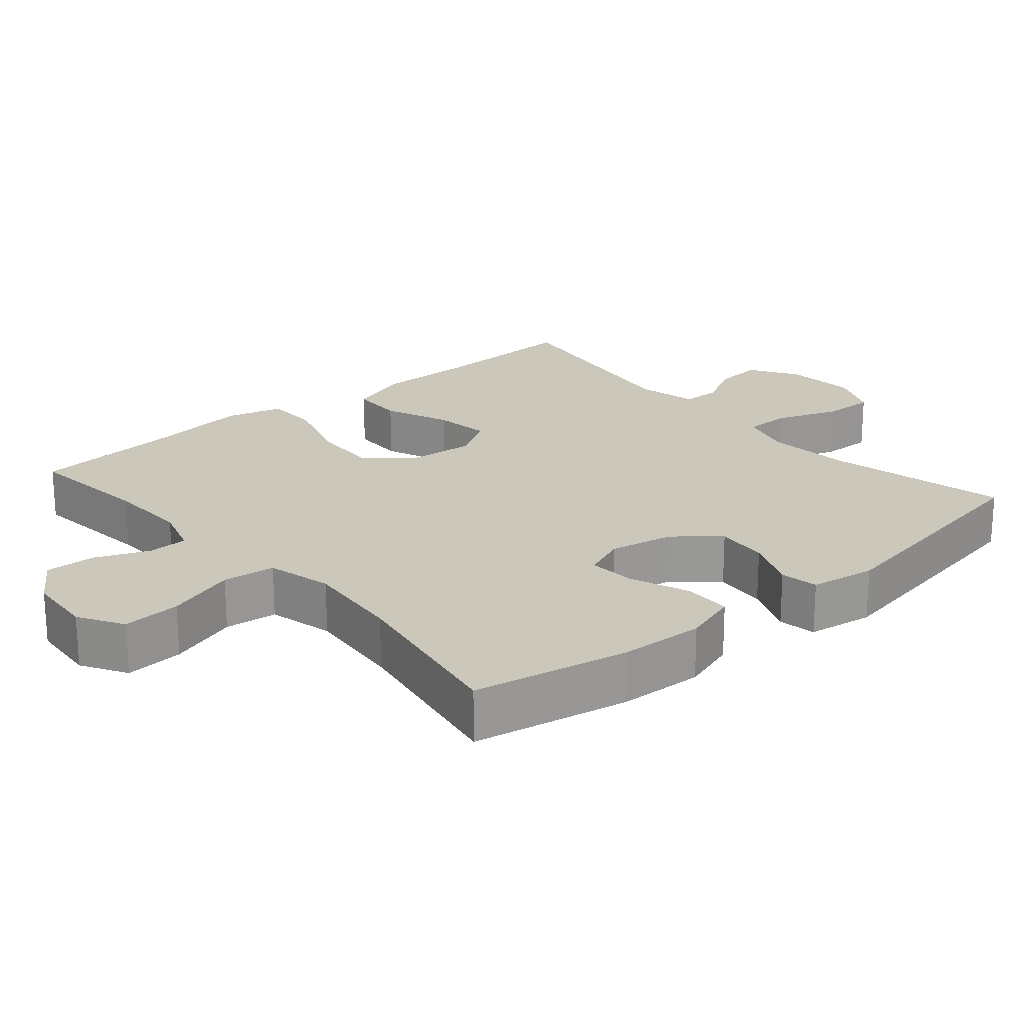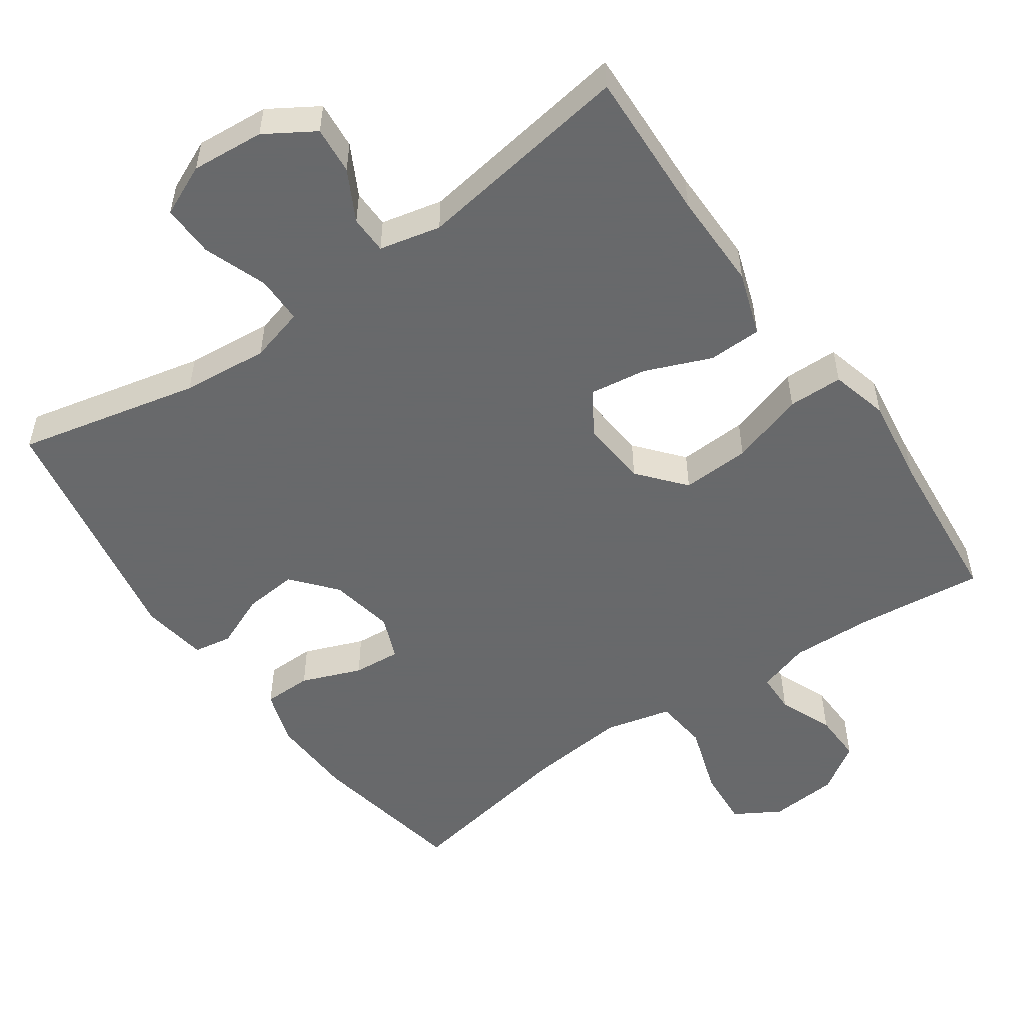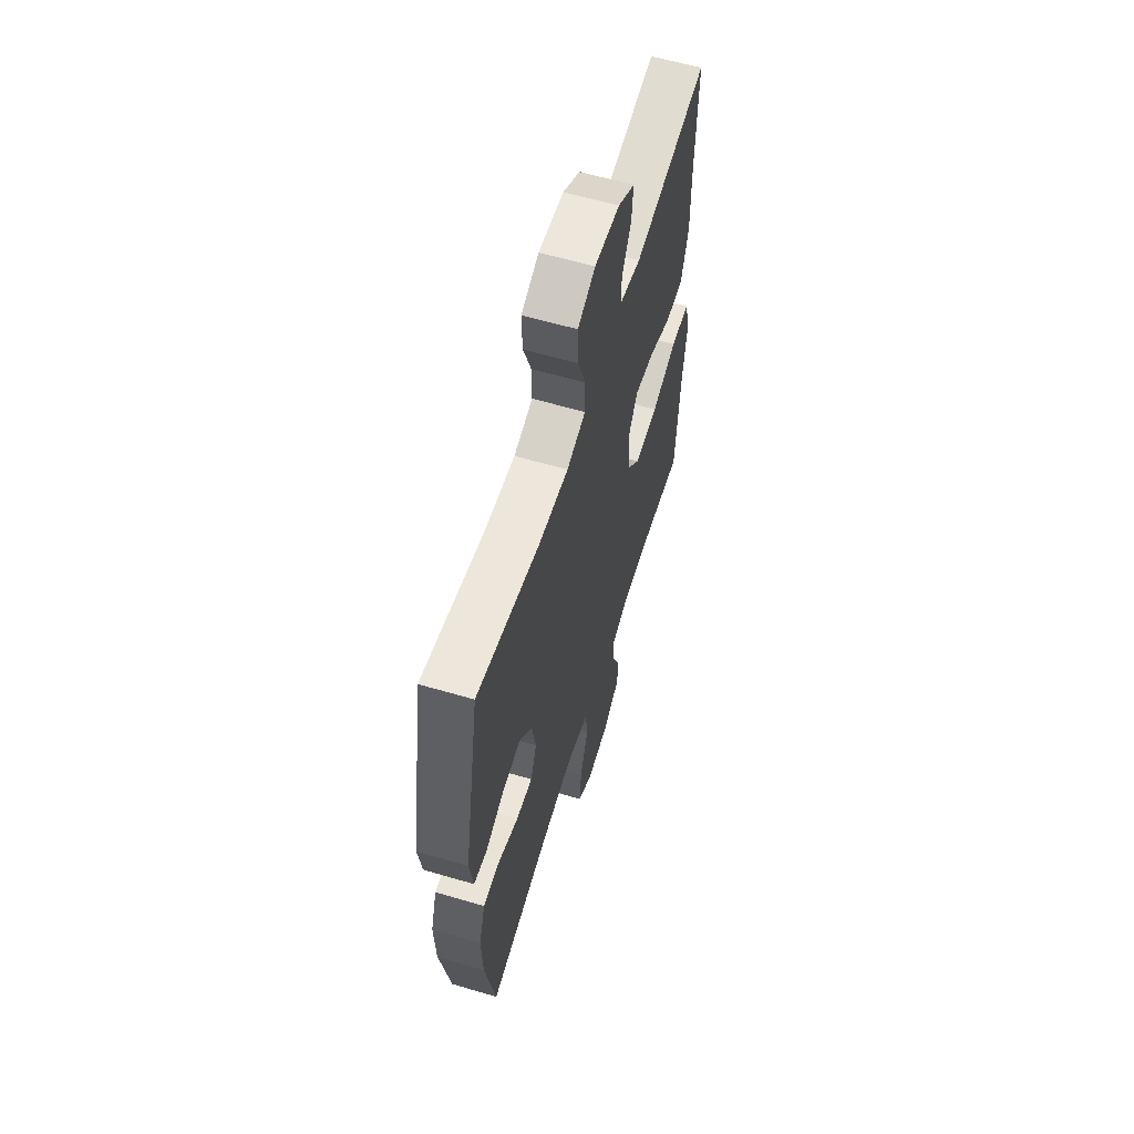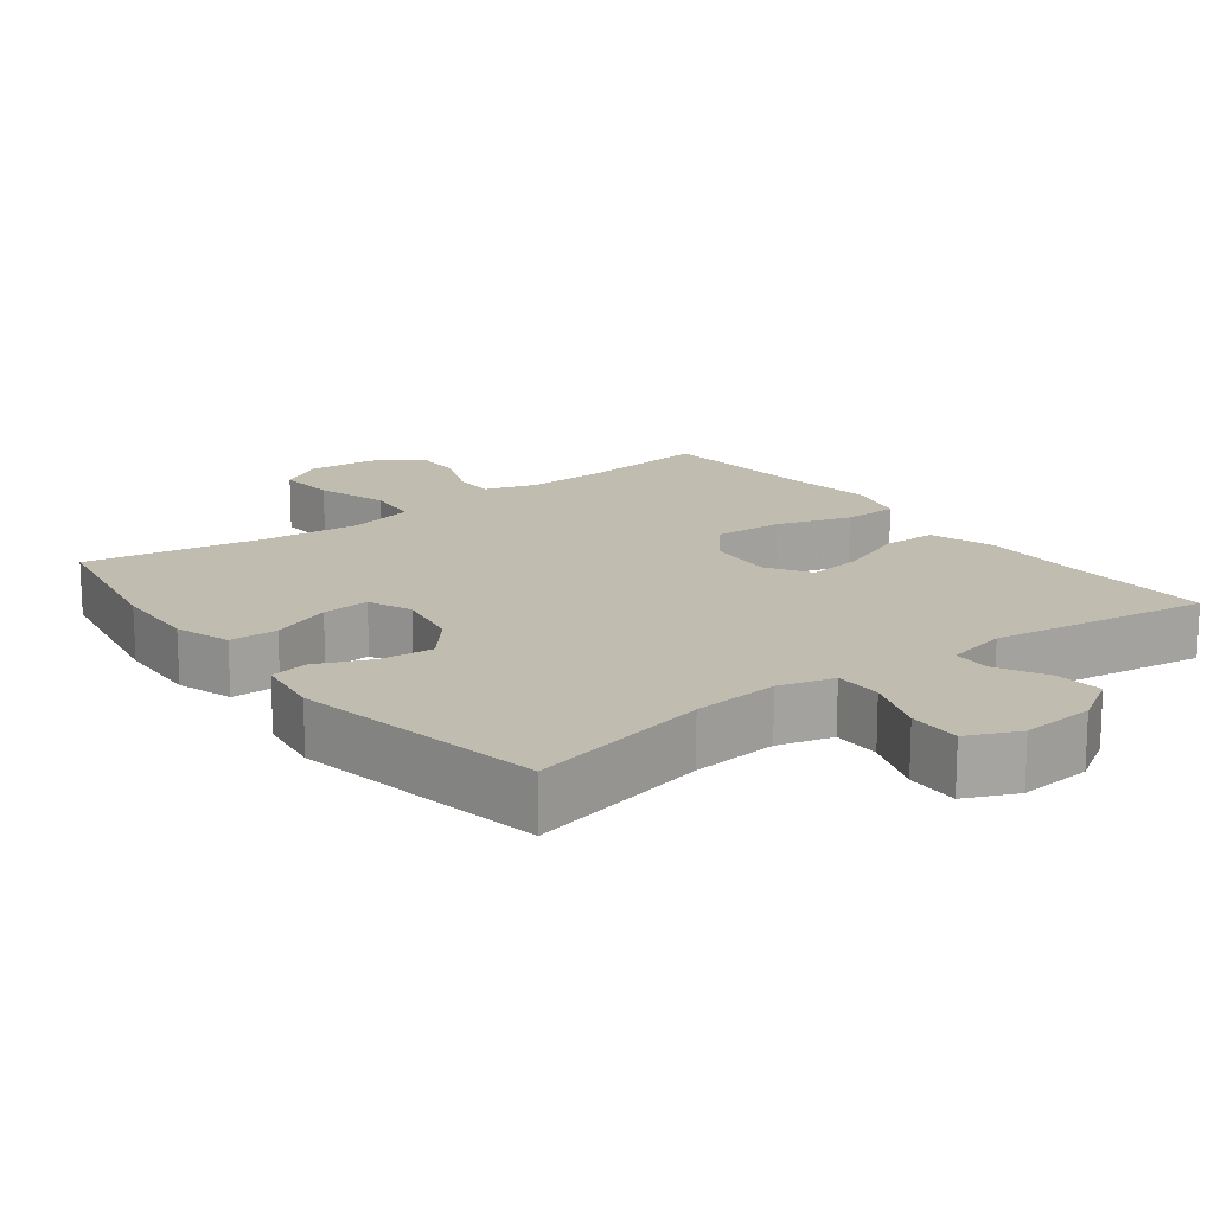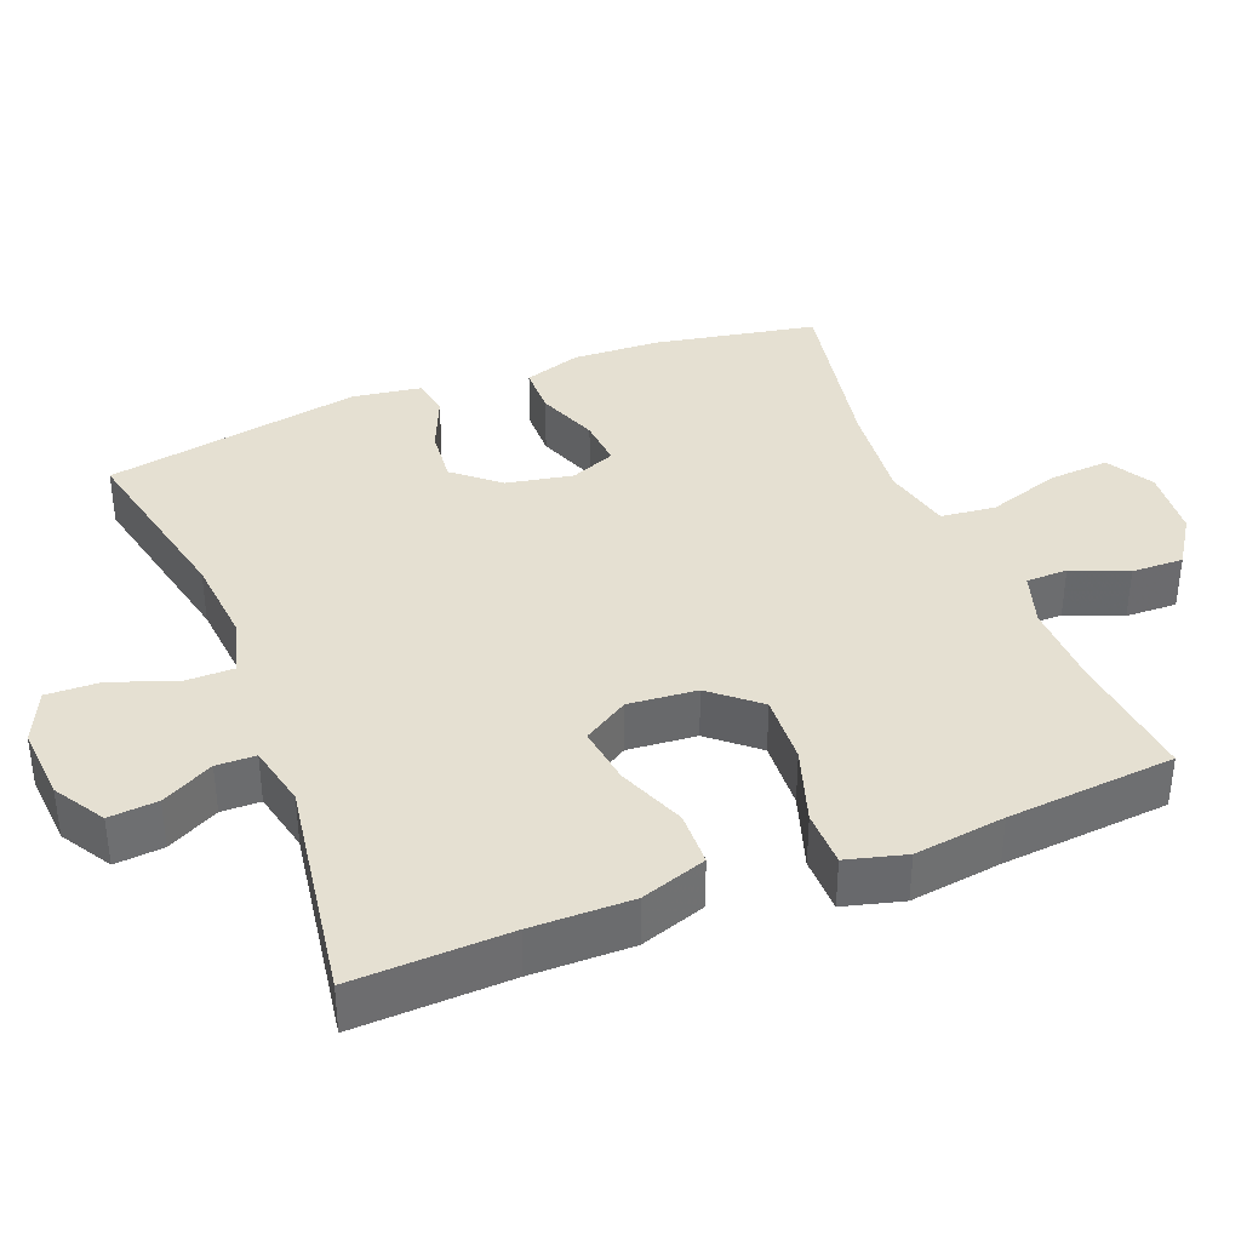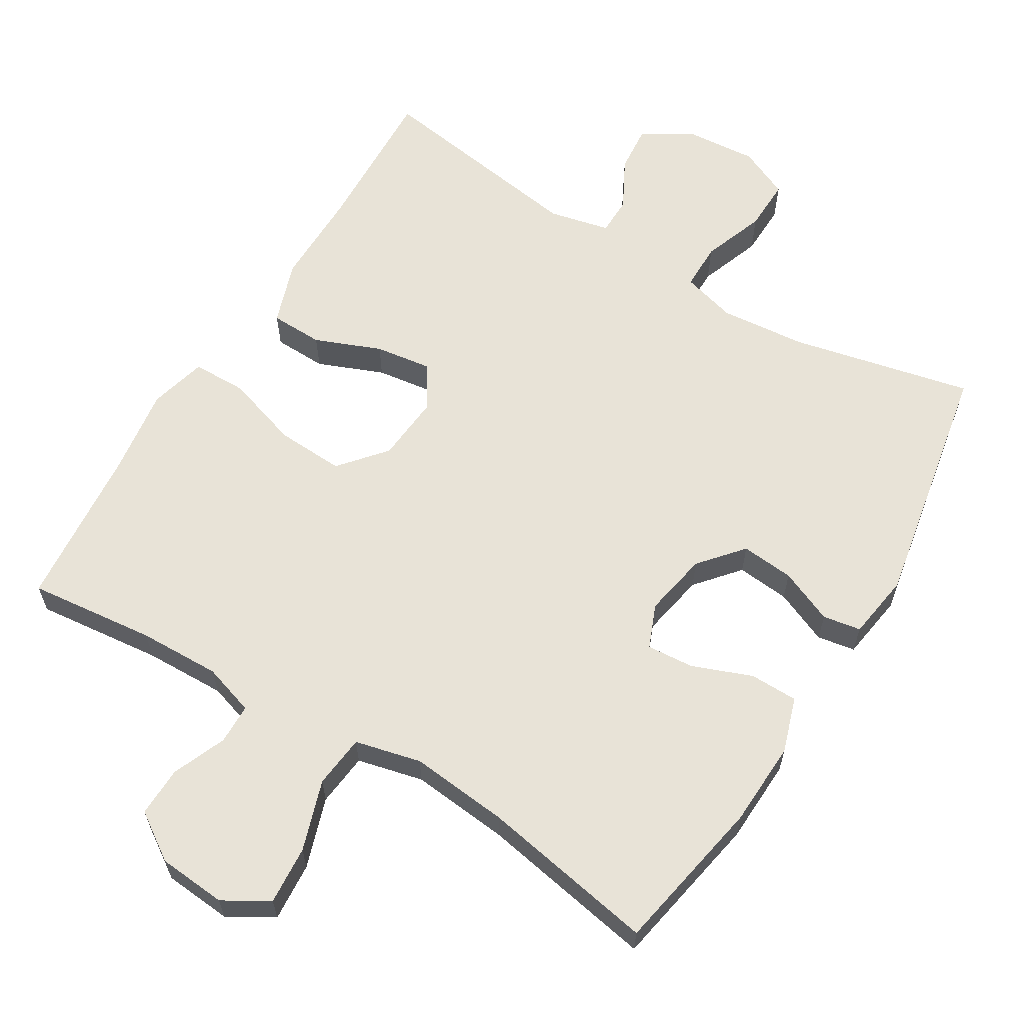
<metadata>
{"format":"obj","ext":"obj","renderer":"f3d","projection":"perspective","resolution":1024,"background":"white","views":[{"elev":21.6,"azim":-130.6,"up":"+Y"},{"elev":-52.6,"azim":34.9,"up":"+Y"},{"elev":60.2,"azim":-73.2,"up":"+Z"},{"elev":16.4,"azim":-37.4,"up":"+Y"},{"elev":37.6,"azim":68.6,"up":"+Y"},{"elev":62.1,"azim":-148.8,"up":"+Y"}]}
</metadata>
<code>
v -0.5 0.07 0.5
v -0.247 0.07 0.444
v -0.127 0.07 0.433
v -0.051 0.07 0.454
v -0.051 0.07 0.52
v -0.083 0.07 0.607
v -0.085 0.07 0.68
v -0.014 0.07 0.712
v 0.087 0.07 0.704
v 0.155 0.07 0.662
v 0.149 0.07 0.596
v 0.112 0.07 0.526
v 0.113 0.07 0.473
v 0.198 0.07 0.454
v 0.5 0.07 0.5
v 0.492 0.07 0.29
v 0.493 0.07 0.154
v 0.463 0.07 0.065
v 0.389 0.07 0.063
v 0.297 0.07 0.1
v 0.218 0.07 0.111
v 0.18 0.07 0.05
v 0.188 0.07 -0.043
v 0.242 0.07 -0.107
v 0.337 0.07 -0.102
v 0.44 0.07 -0.069
v 0.516 0.07 -0.07
v 0.537 0.07 -0.15
v 0.52 0.07 -0.273
v 0.5 0.07 -0.5
v 0.323 0.07 -0.481
v 0.209 0.07 -0.478
v 0.137 0.07 -0.501
v 0.136 0.07 -0.557
v 0.167 0.07 -0.632
v 0.169 0.07 -0.702
v 0.103 0.07 -0.746
v 0.008 0.07 -0.754
v -0.055 0.07 -0.717
v -0.049 0.07 -0.635
v -0.017 0.07 -0.537
v -0.025 0.07 -0.463
v -0.117 0.07 -0.441
v -0.255 0.07 -0.455
v -0.5 0.07 -0.5
v -0.541 0.07 -0.281
v -0.546 0.07 -0.163
v -0.521 0.07 -0.086
v -0.454 0.07 -0.085
v -0.371 0.07 -0.117
v -0.305 0.07 -0.122
v -0.28 0.07 -0.061
v -0.297 0.07 0.029
v -0.348 0.07 0.089
v -0.422 0.07 0.082
v -0.497 0.07 0.05
v -0.55 0.07 0.059
v -0.564 0.07 0.151
v -0.5 0 0.5
v -0.247 0 0.444
v -0.127 0 0.433
v -0.051 0 0.454
v -0.051 0 0.52
v -0.083 0 0.607
v -0.085 0 0.68
v -0.014 0 0.712
v 0.087 0 0.704
v 0.155 0 0.662
v 0.149 0 0.596
v 0.112 0 0.526
v 0.113 0 0.473
v 0.198 0 0.454
v 0.5 0 0.5
v 0.492 0 0.29
v 0.493 0 0.154
v 0.463 0 0.065
v 0.389 0 0.063
v 0.297 0 0.1
v 0.218 0 0.111
v 0.18 0 0.05
v 0.188 0 -0.043
v 0.242 0 -0.107
v 0.337 0 -0.102
v 0.44 0 -0.069
v 0.516 0 -0.07
v 0.537 0 -0.15
v 0.52 0 -0.273
v 0.5 0 -0.5
v 0.323 0 -0.481
v 0.209 0 -0.478
v 0.137 0 -0.501
v 0.136 0 -0.557
v 0.167 0 -0.632
v 0.169 0 -0.702
v 0.103 0 -0.746
v 0.008 0 -0.754
v -0.055 0 -0.717
v -0.049 0 -0.635
v -0.017 0 -0.537
v -0.025 0 -0.463
v -0.117 0 -0.441
v -0.255 0 -0.455
v -0.5 0 -0.5
v -0.541 0 -0.281
v -0.546 0 -0.163
v -0.521 0 -0.086
v -0.454 0 -0.085
v -0.371 0 -0.117
v -0.305 0 -0.122
v -0.28 0 -0.061
v -0.297 0 0.029
v -0.348 0 0.089
v -0.422 0 0.082
v -0.497 0 0.05
v -0.55 0 0.059
v -0.564 0 0.151
f 58 1 2
f 57 58 2
f 56 57 2
f 55 56 2
f 54 55 2 3
f 53 54 3 4
f 52 53 4
f 51 52 4
f 48 49 50
f 47 48 50
f 46 47 50
f 45 46 50
f 44 45 50
f 43 44 50 51
f 42 43 51 4
f 39 40 41
f 38 39 41
f 37 38 41
f 36 37 41
f 35 36 41
f 34 35 41
f 42 4 5
f 41 42 5
f 34 41 5
f 33 34 5
f 29 30 31
f 29 31 32
f 28 29 32
f 27 28 32
f 26 27 32
f 25 26 32
f 24 25 32 33
f 18 19 20
f 17 18 20
f 16 17 20
f 16 20 21
f 15 16 21
f 14 15 21
f 13 14 21 22
f 10 11 12
f 9 10 12
f 8 9 12
f 7 8 12
f 6 7 12
f 5 6 12
f 5 12 13
f 13 22 23
f 5 13 23
f 33 5 23
f 23 24 33
f 60 59 116
f 60 116 115
f 60 115 114
f 60 114 113
f 61 60 113 112
f 62 61 112 111
f 62 111 110
f 62 110 109
f 108 107 106
f 108 106 105
f 108 105 104
f 108 104 103
f 108 103 102
f 109 108 102 101
f 62 109 101 100
f 99 98 97
f 99 97 96
f 99 96 95
f 99 95 94
f 99 94 93
f 99 93 92
f 63 62 100
f 63 100 99
f 63 99 92
f 63 92 91
f 89 88 87
f 90 89 87
f 90 87 86
f 90 86 85
f 90 85 84
f 90 84 83
f 91 90 83 82
f 78 77 76
f 78 76 75
f 78 75 74
f 79 78 74
f 79 74 73
f 79 73 72
f 80 79 72 71
f 70 69 68
f 70 68 67
f 70 67 66
f 70 66 65
f 70 65 64
f 70 64 63
f 71 70 63
f 81 80 71
f 81 71 63
f 81 63 91
f 91 82 81
f 1 59 60 2
f 2 60 61 3
f 3 61 62 4
f 4 62 63 5
f 5 63 64 6
f 6 64 65 7
f 7 65 66 8
f 8 66 67 9
f 9 67 68 10
f 10 68 69 11
f 11 69 70 12
f 12 70 71 13
f 13 71 72 14
f 14 72 73 15
f 15 73 74 16
f 16 74 75 17
f 17 75 76 18
f 18 76 77 19
f 19 77 78 20
f 20 78 79 21
f 21 79 80 22
f 22 80 81 23
f 23 81 82 24
f 24 82 83 25
f 25 83 84 26
f 26 84 85 27
f 27 85 86 28
f 28 86 87 29
f 29 87 88 30
f 30 88 89 31
f 31 89 90 32
f 32 90 91 33
f 33 91 92 34
f 34 92 93 35
f 35 93 94 36
f 36 94 95 37
f 37 95 96 38
f 38 96 97 39
f 39 97 98 40
f 40 98 99 41
f 41 99 100 42
f 42 100 101 43
f 43 101 102 44
f 44 102 103 45
f 45 103 104 46
f 46 104 105 47
f 47 105 106 48
f 48 106 107 49
f 49 107 108 50
f 50 108 109 51
f 51 109 110 52
f 52 110 111 53
f 53 111 112 54
f 54 112 113 55
f 55 113 114 56
f 56 114 115 57
f 57 115 116 58
f 58 116 59 1

</code>
